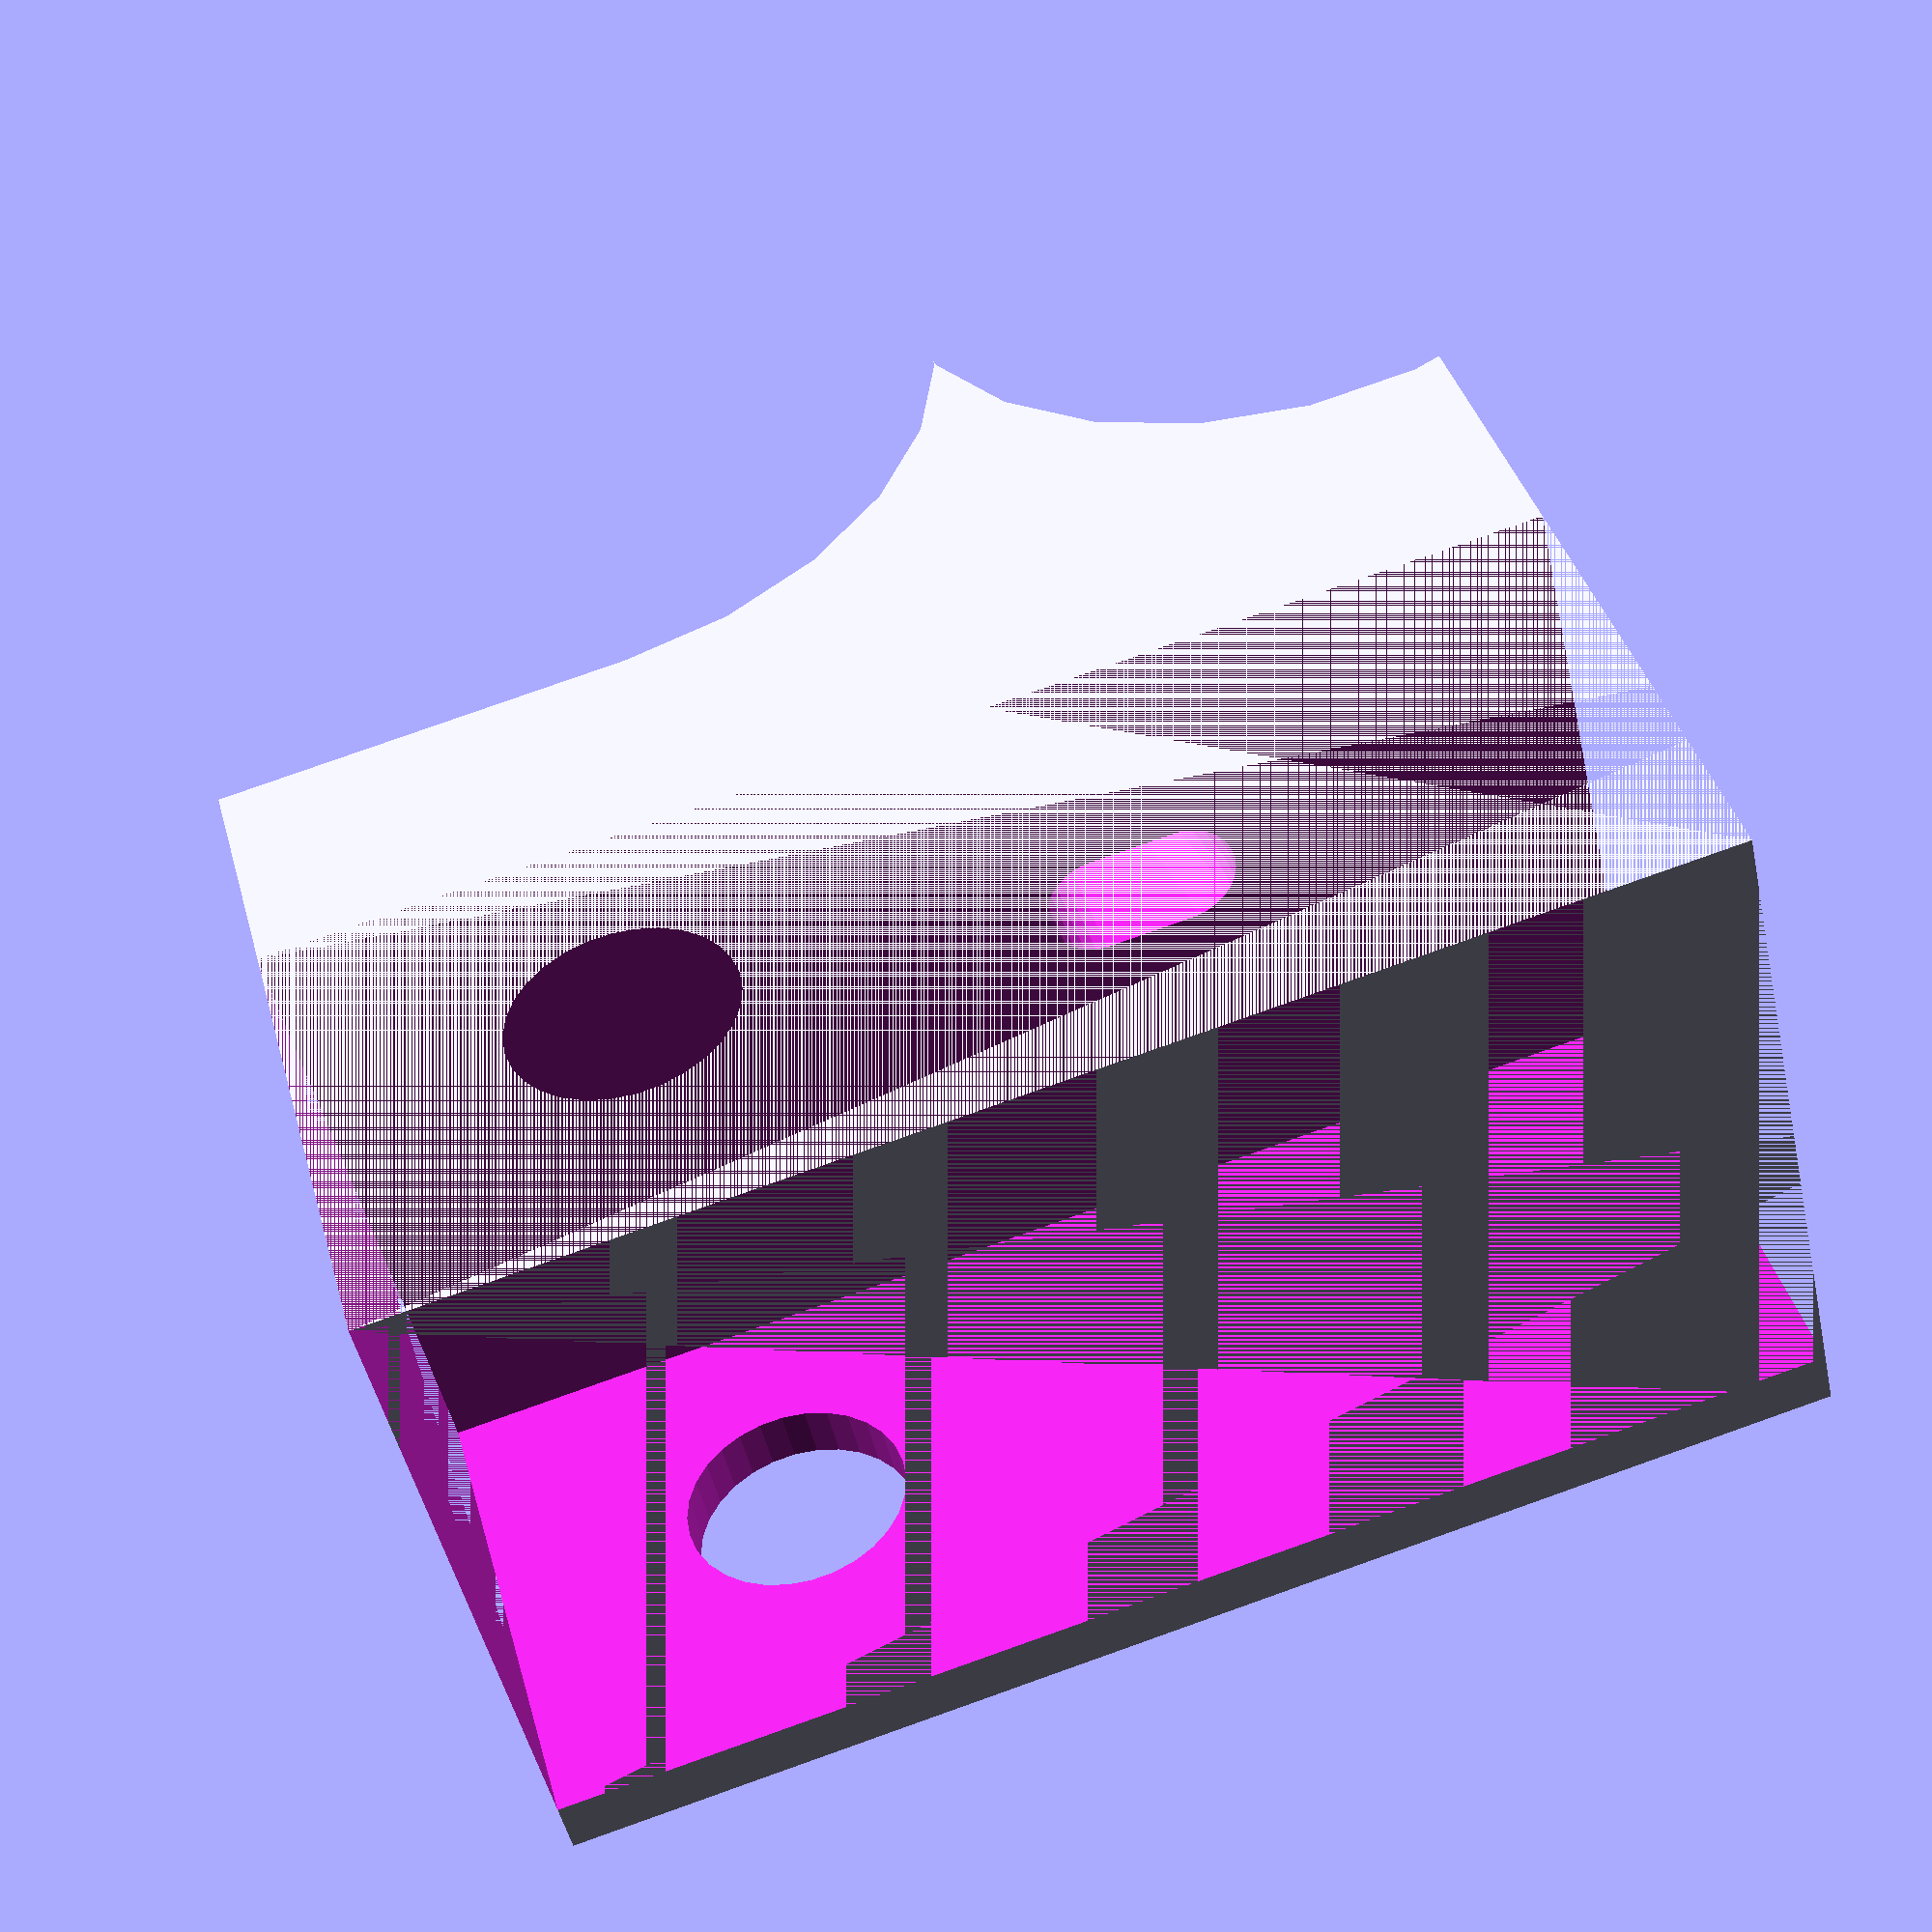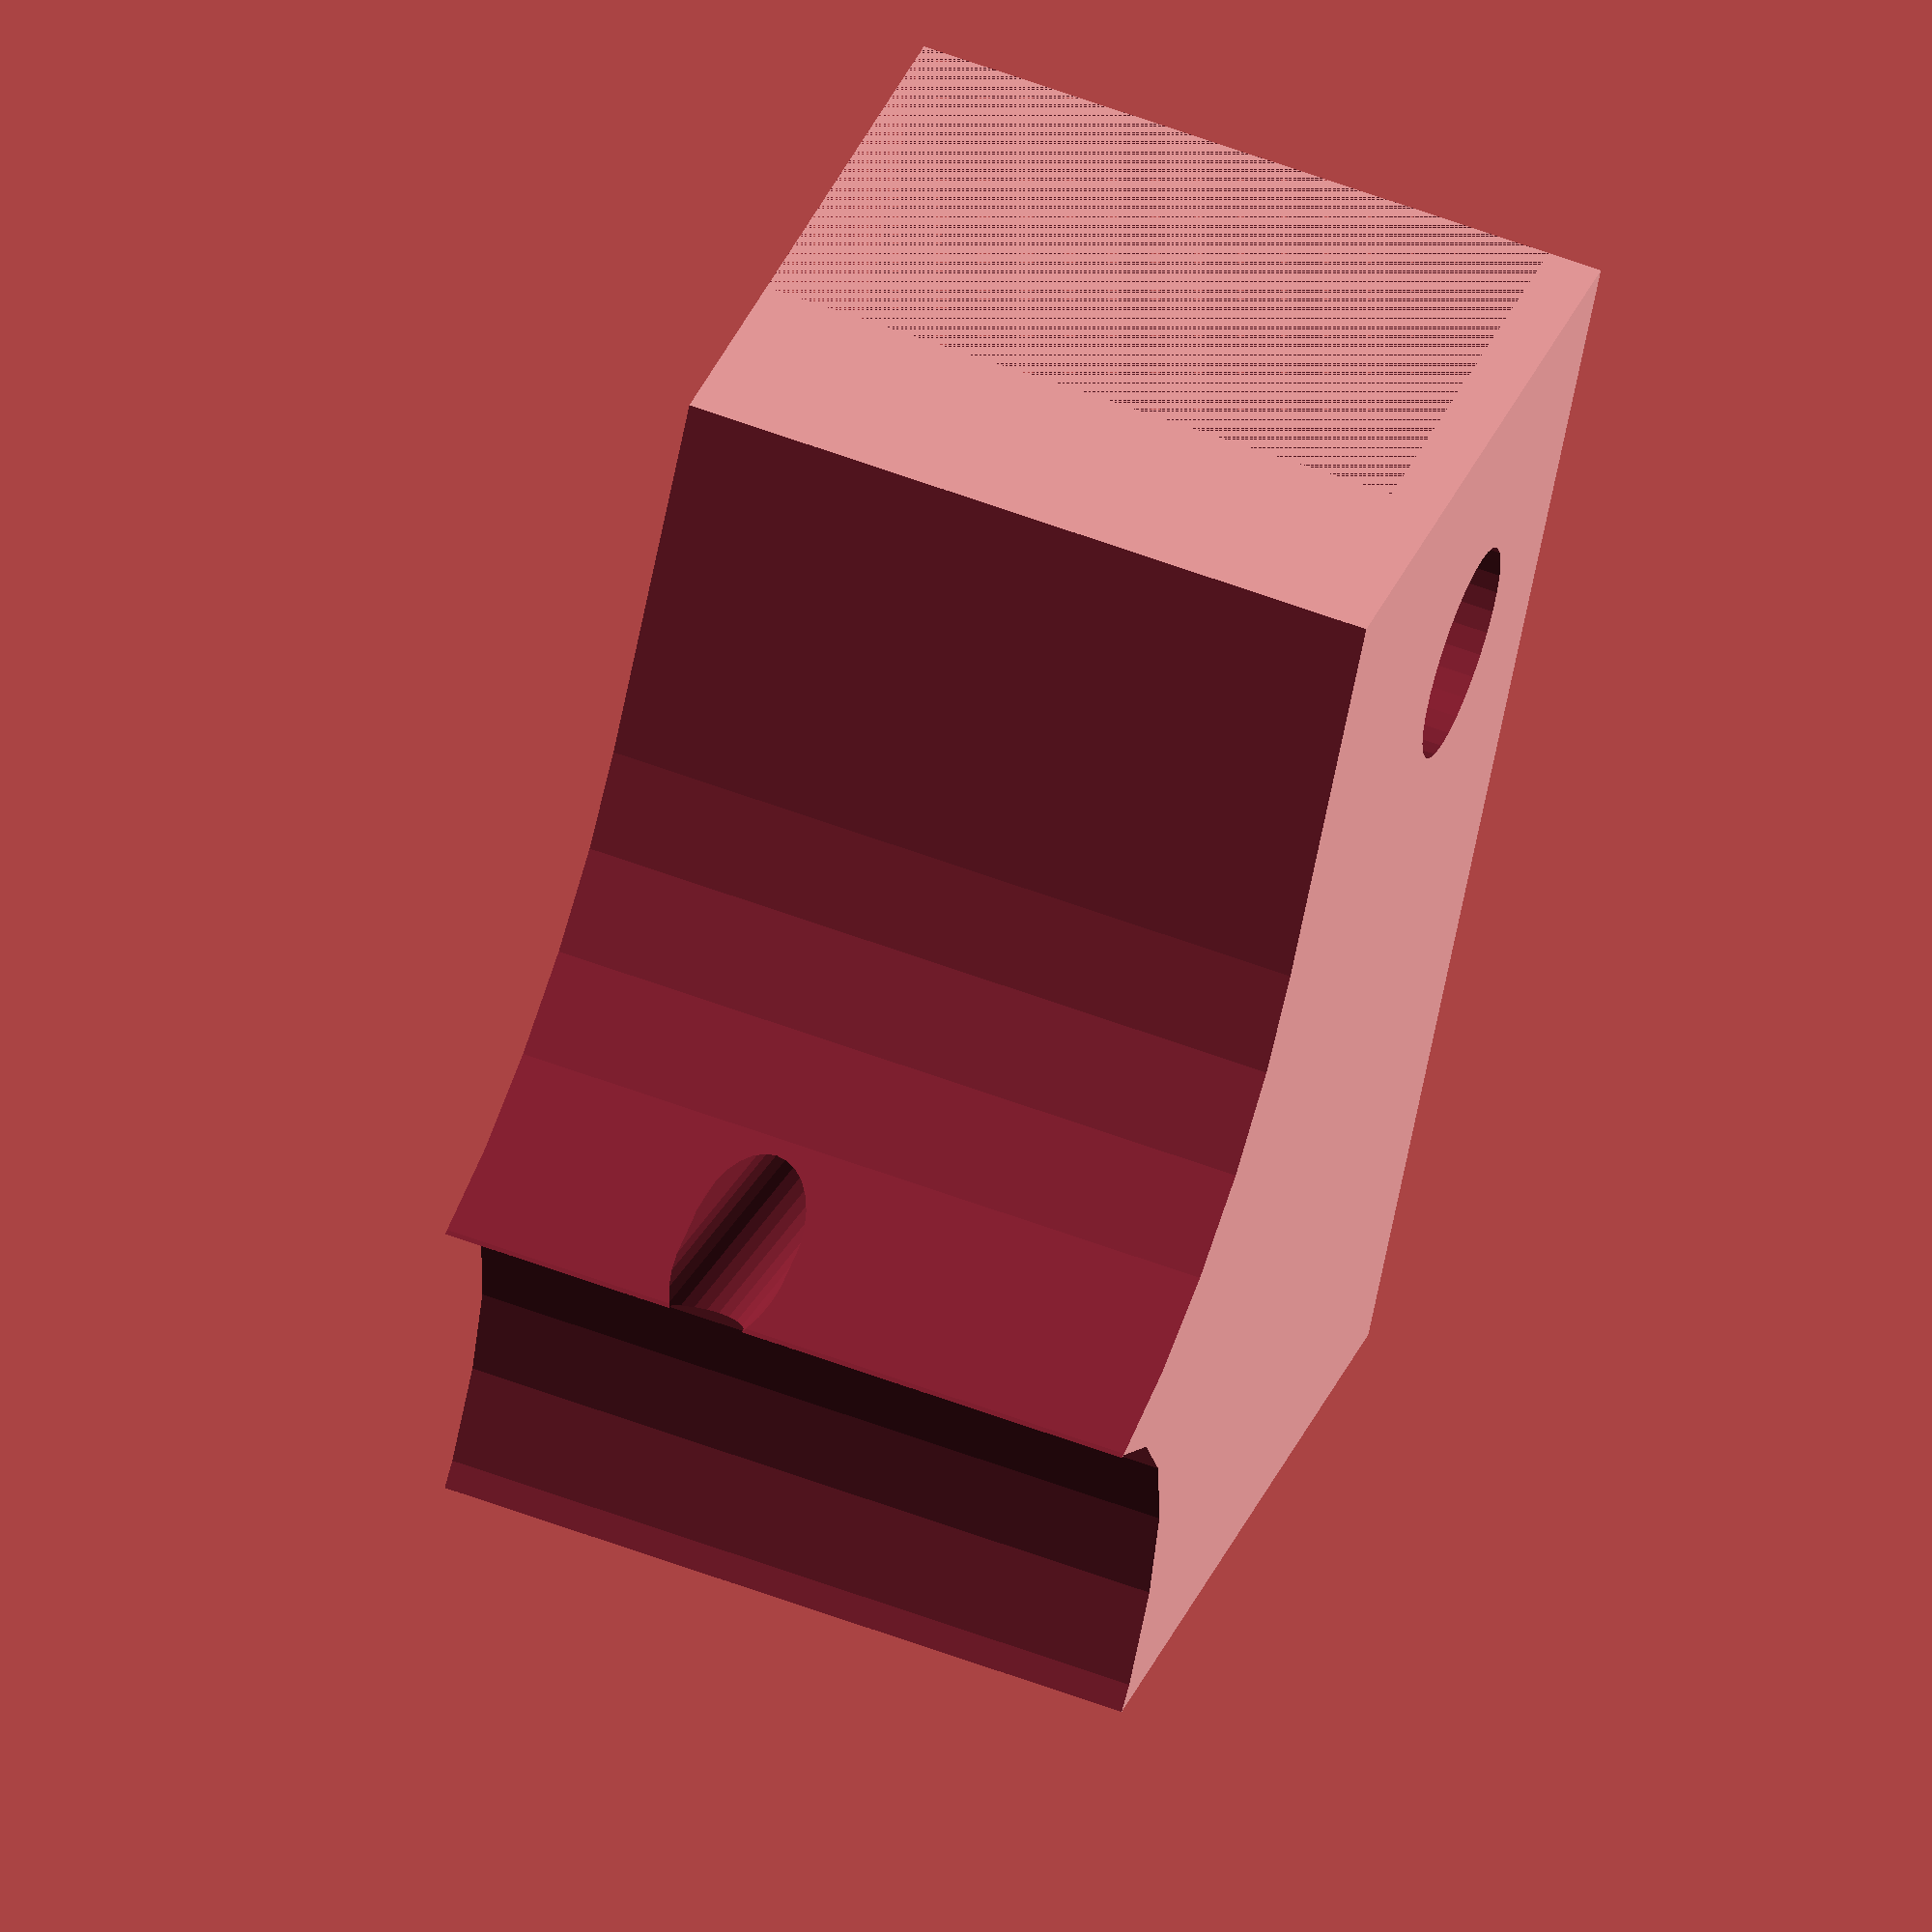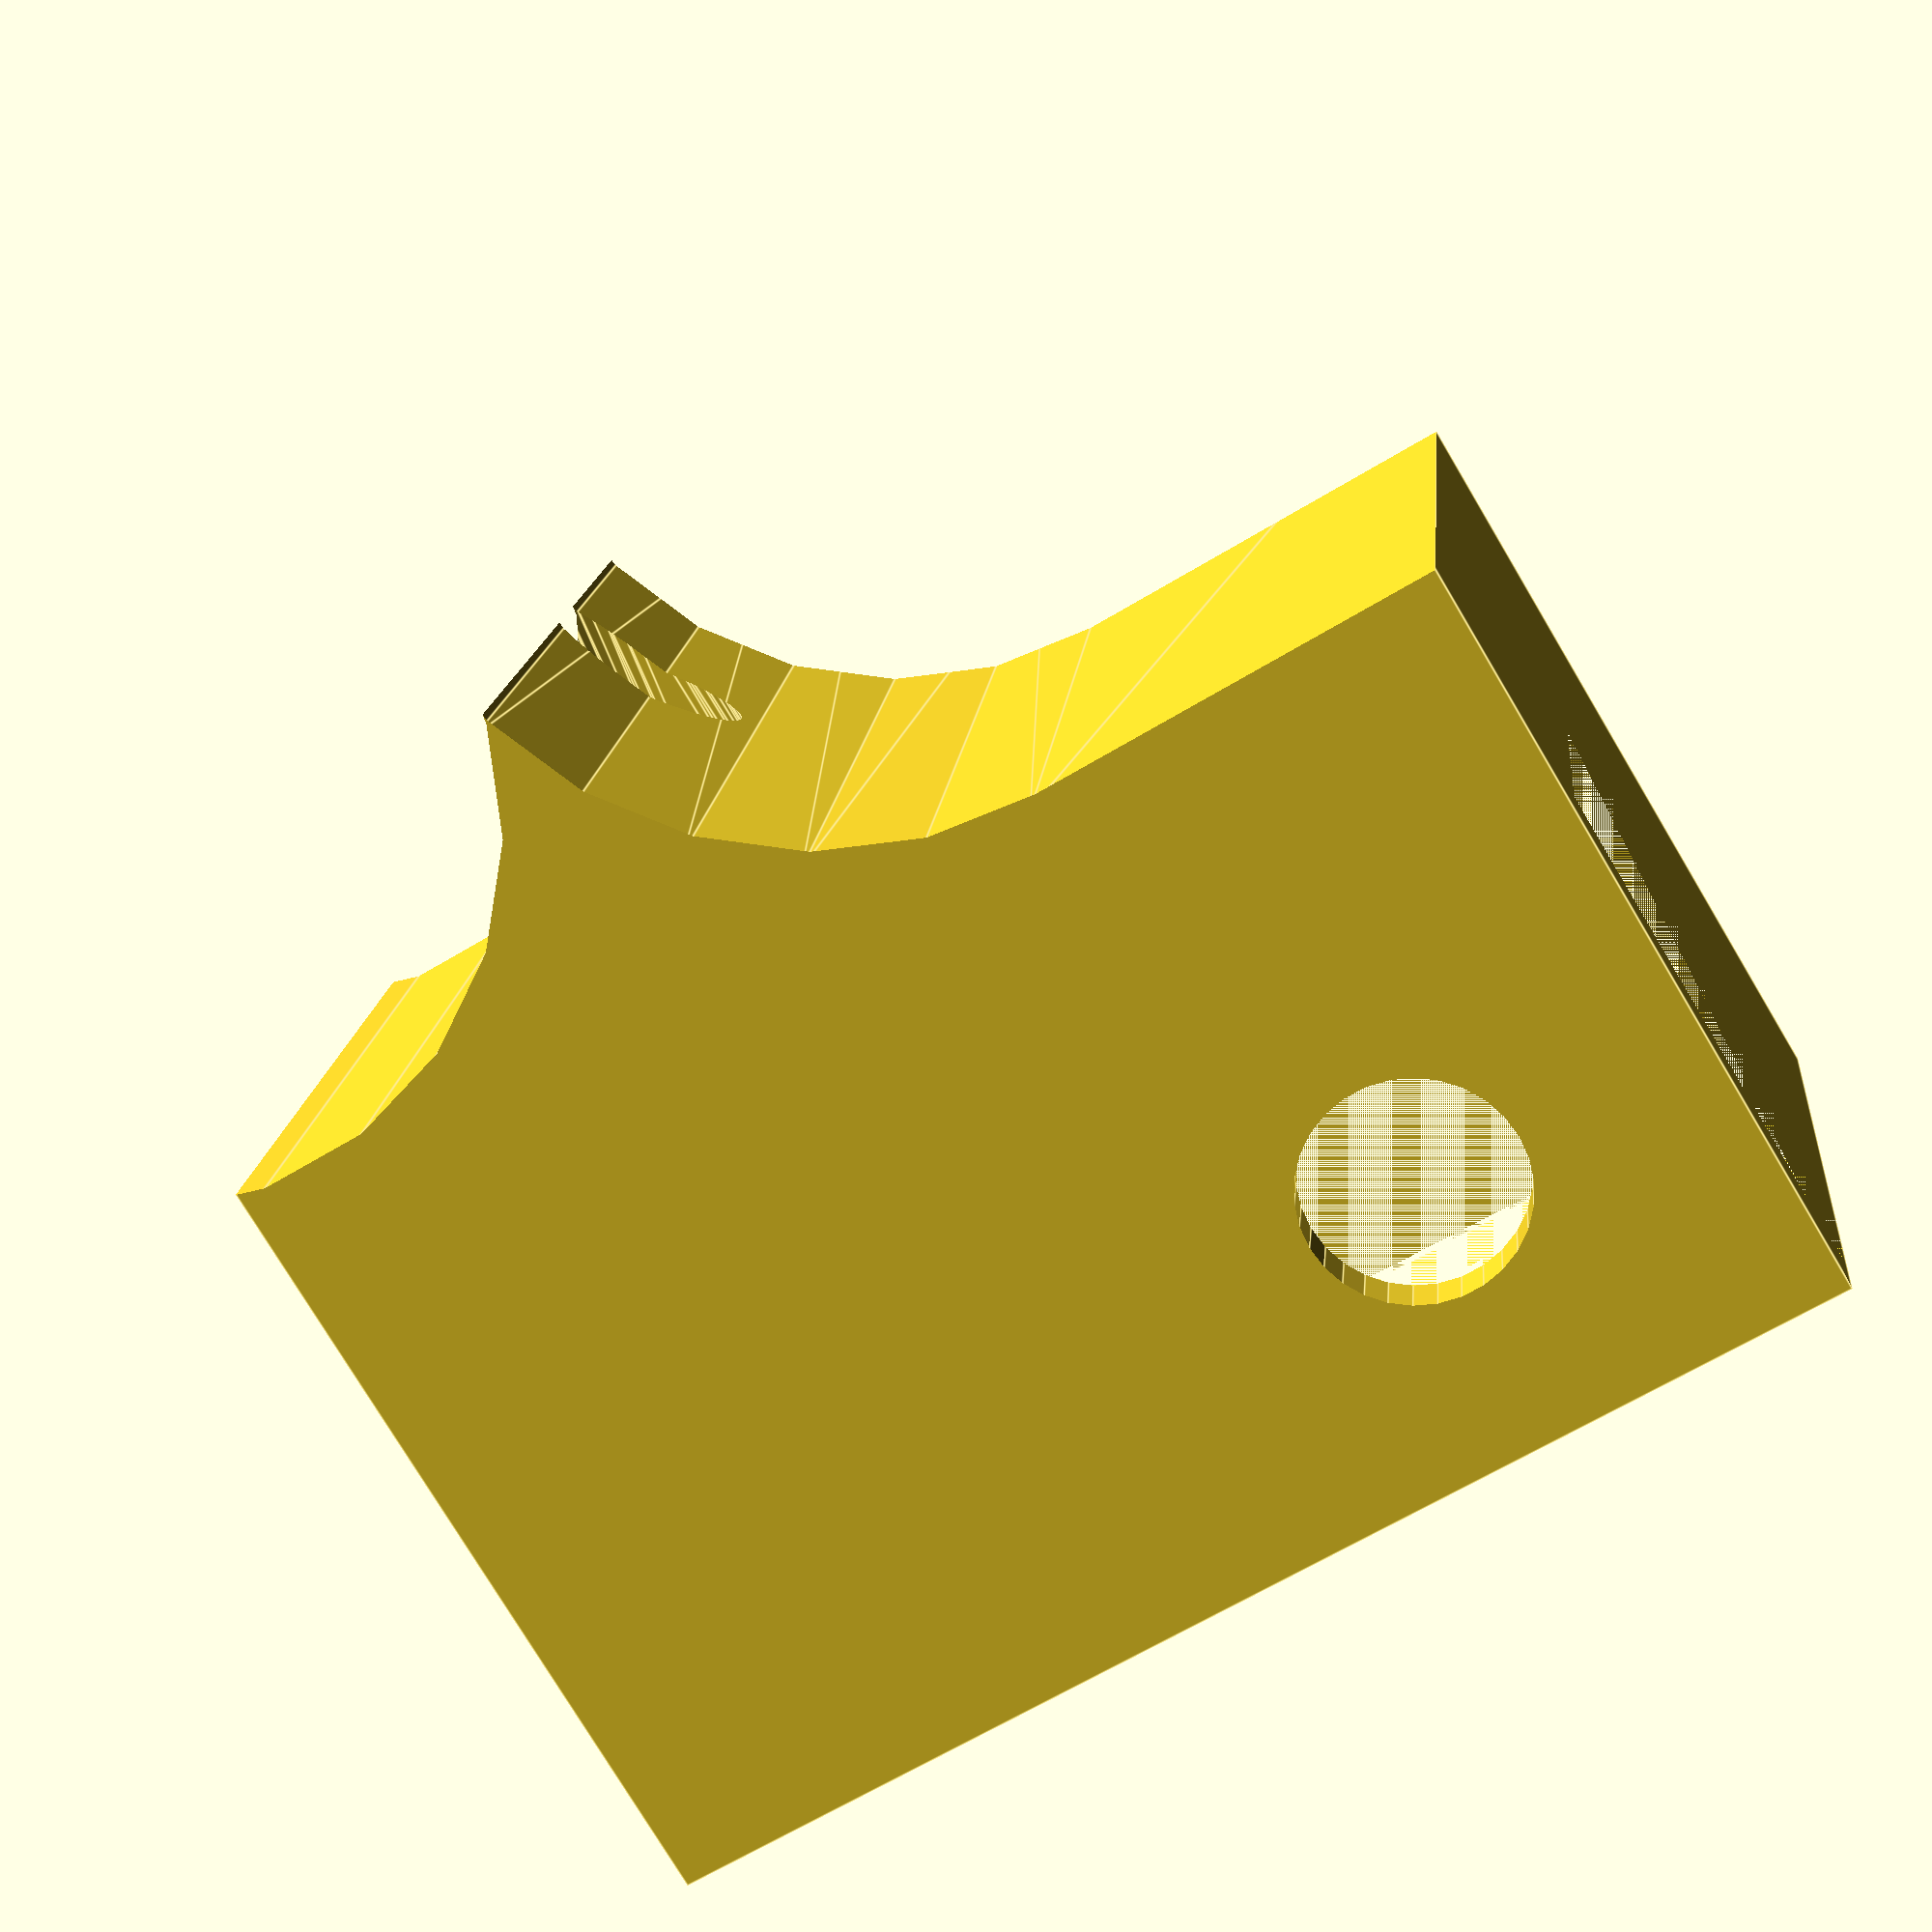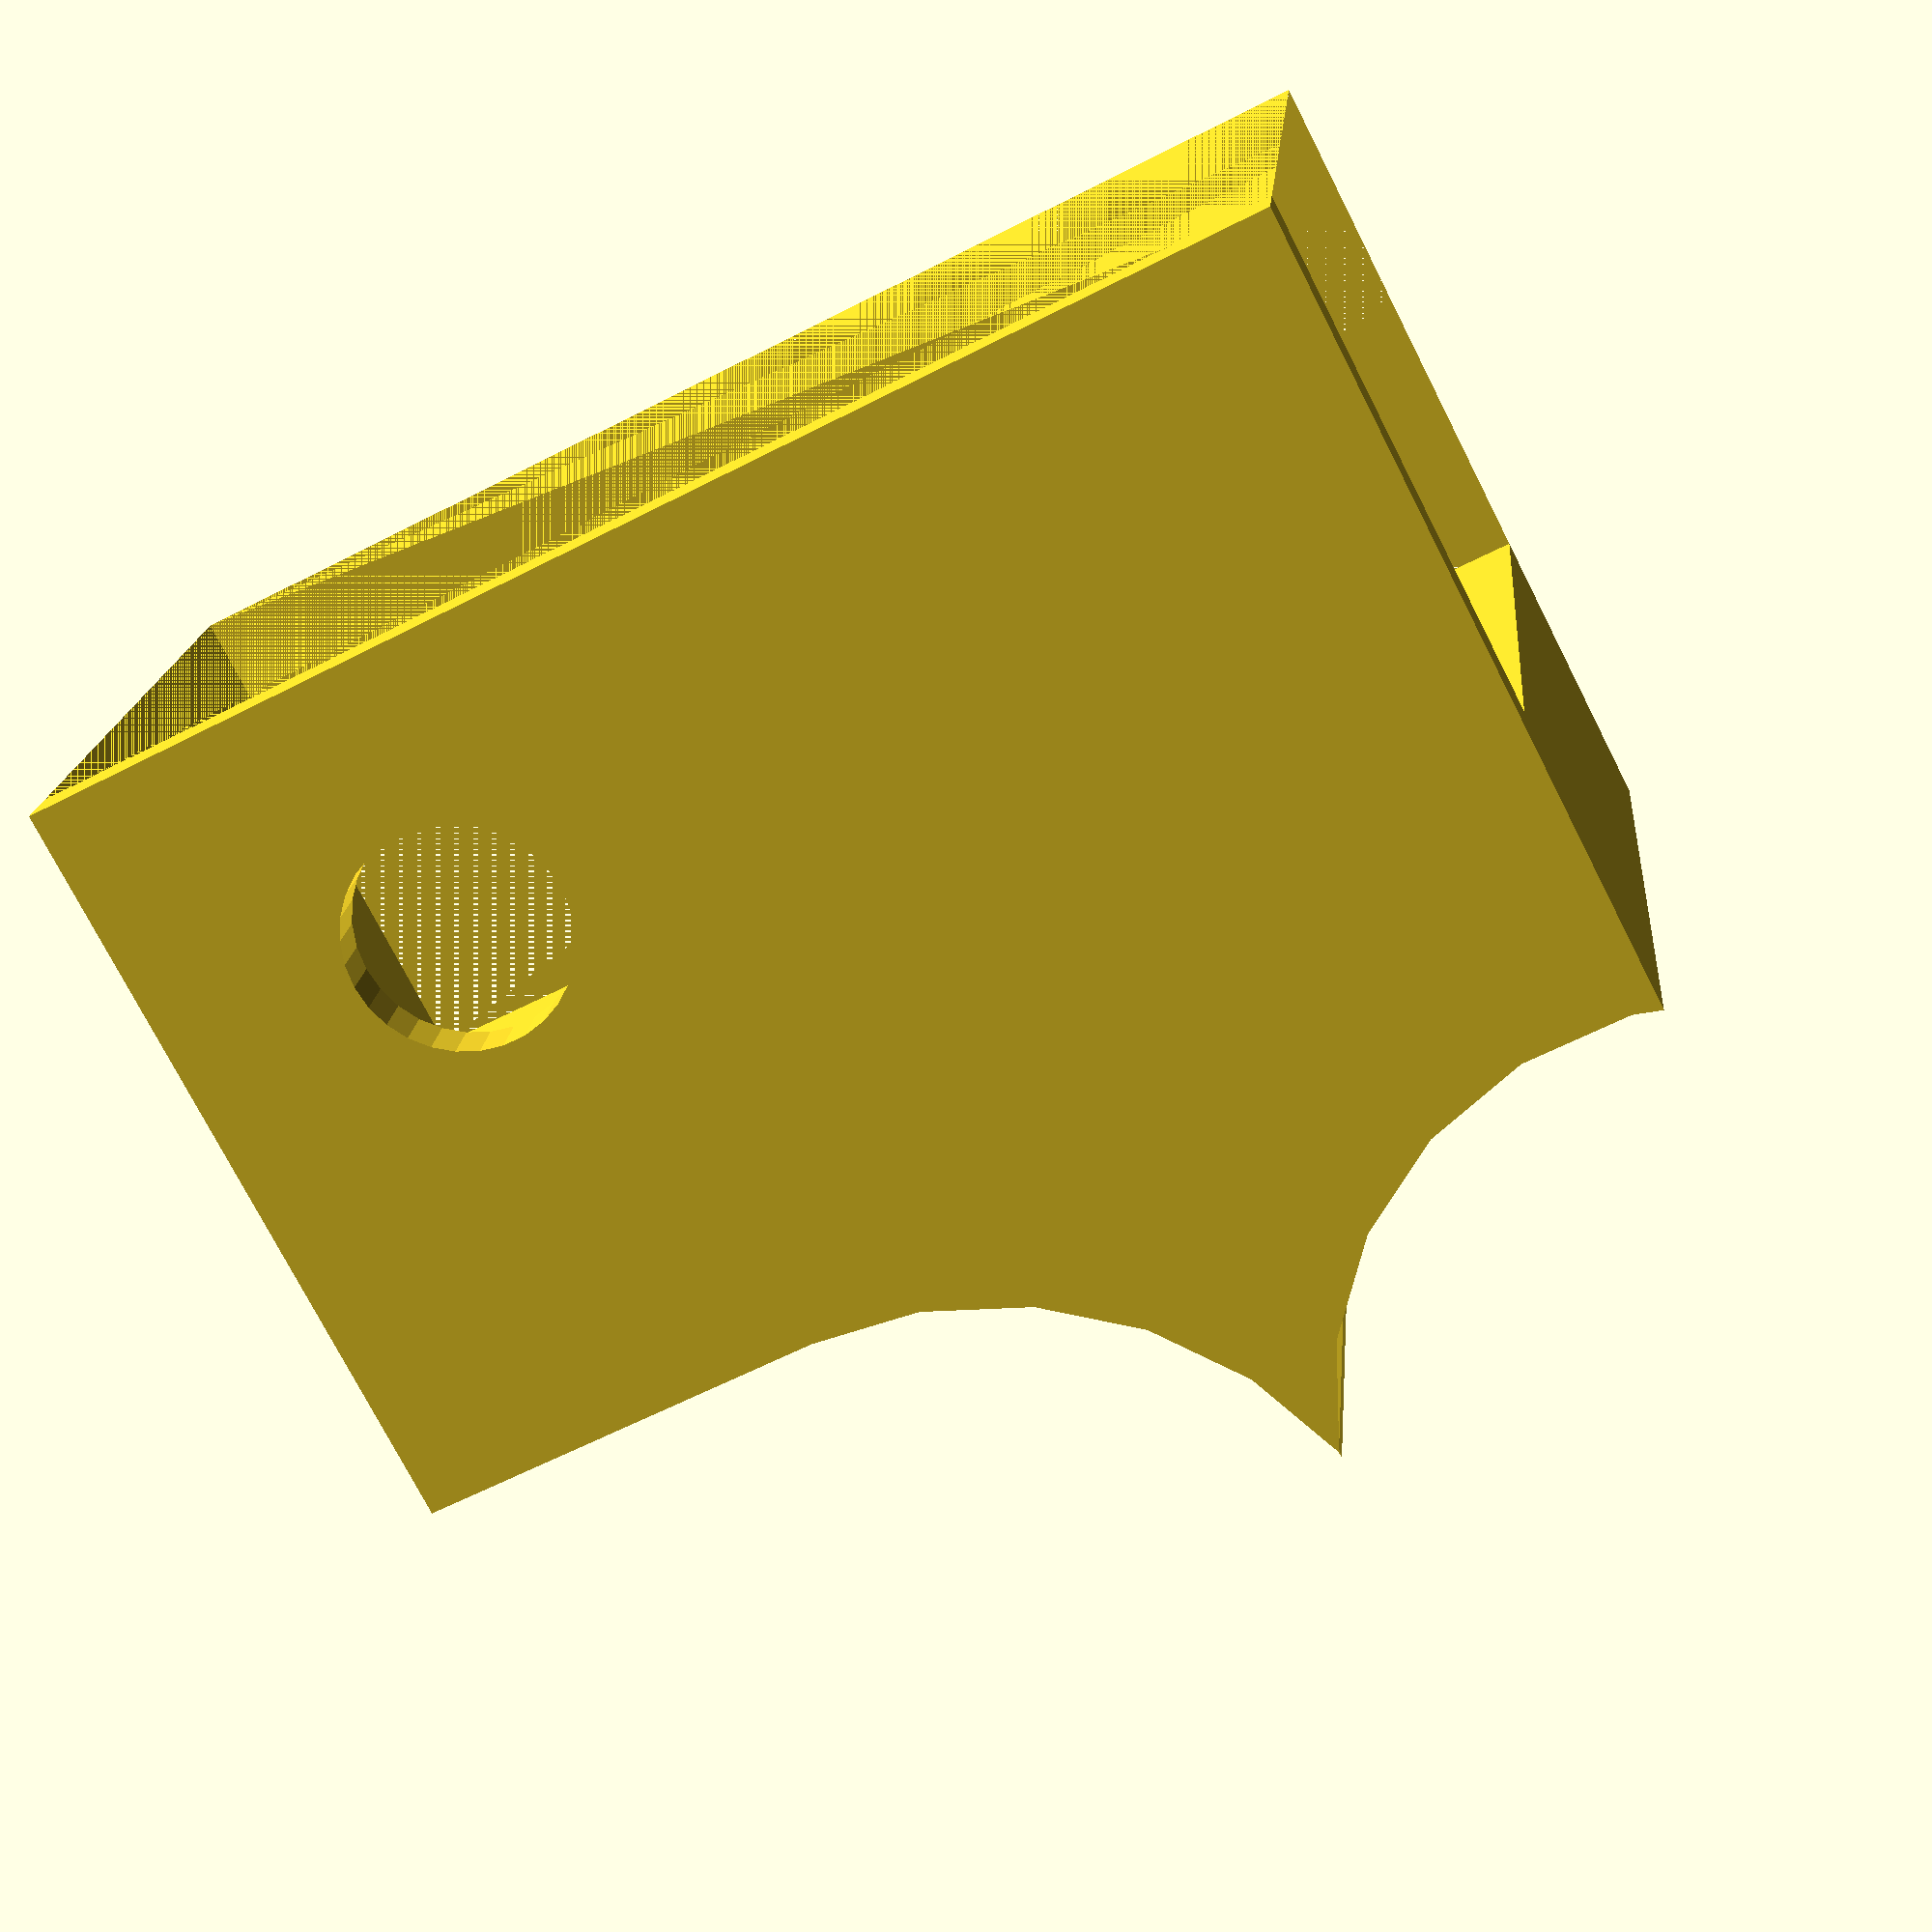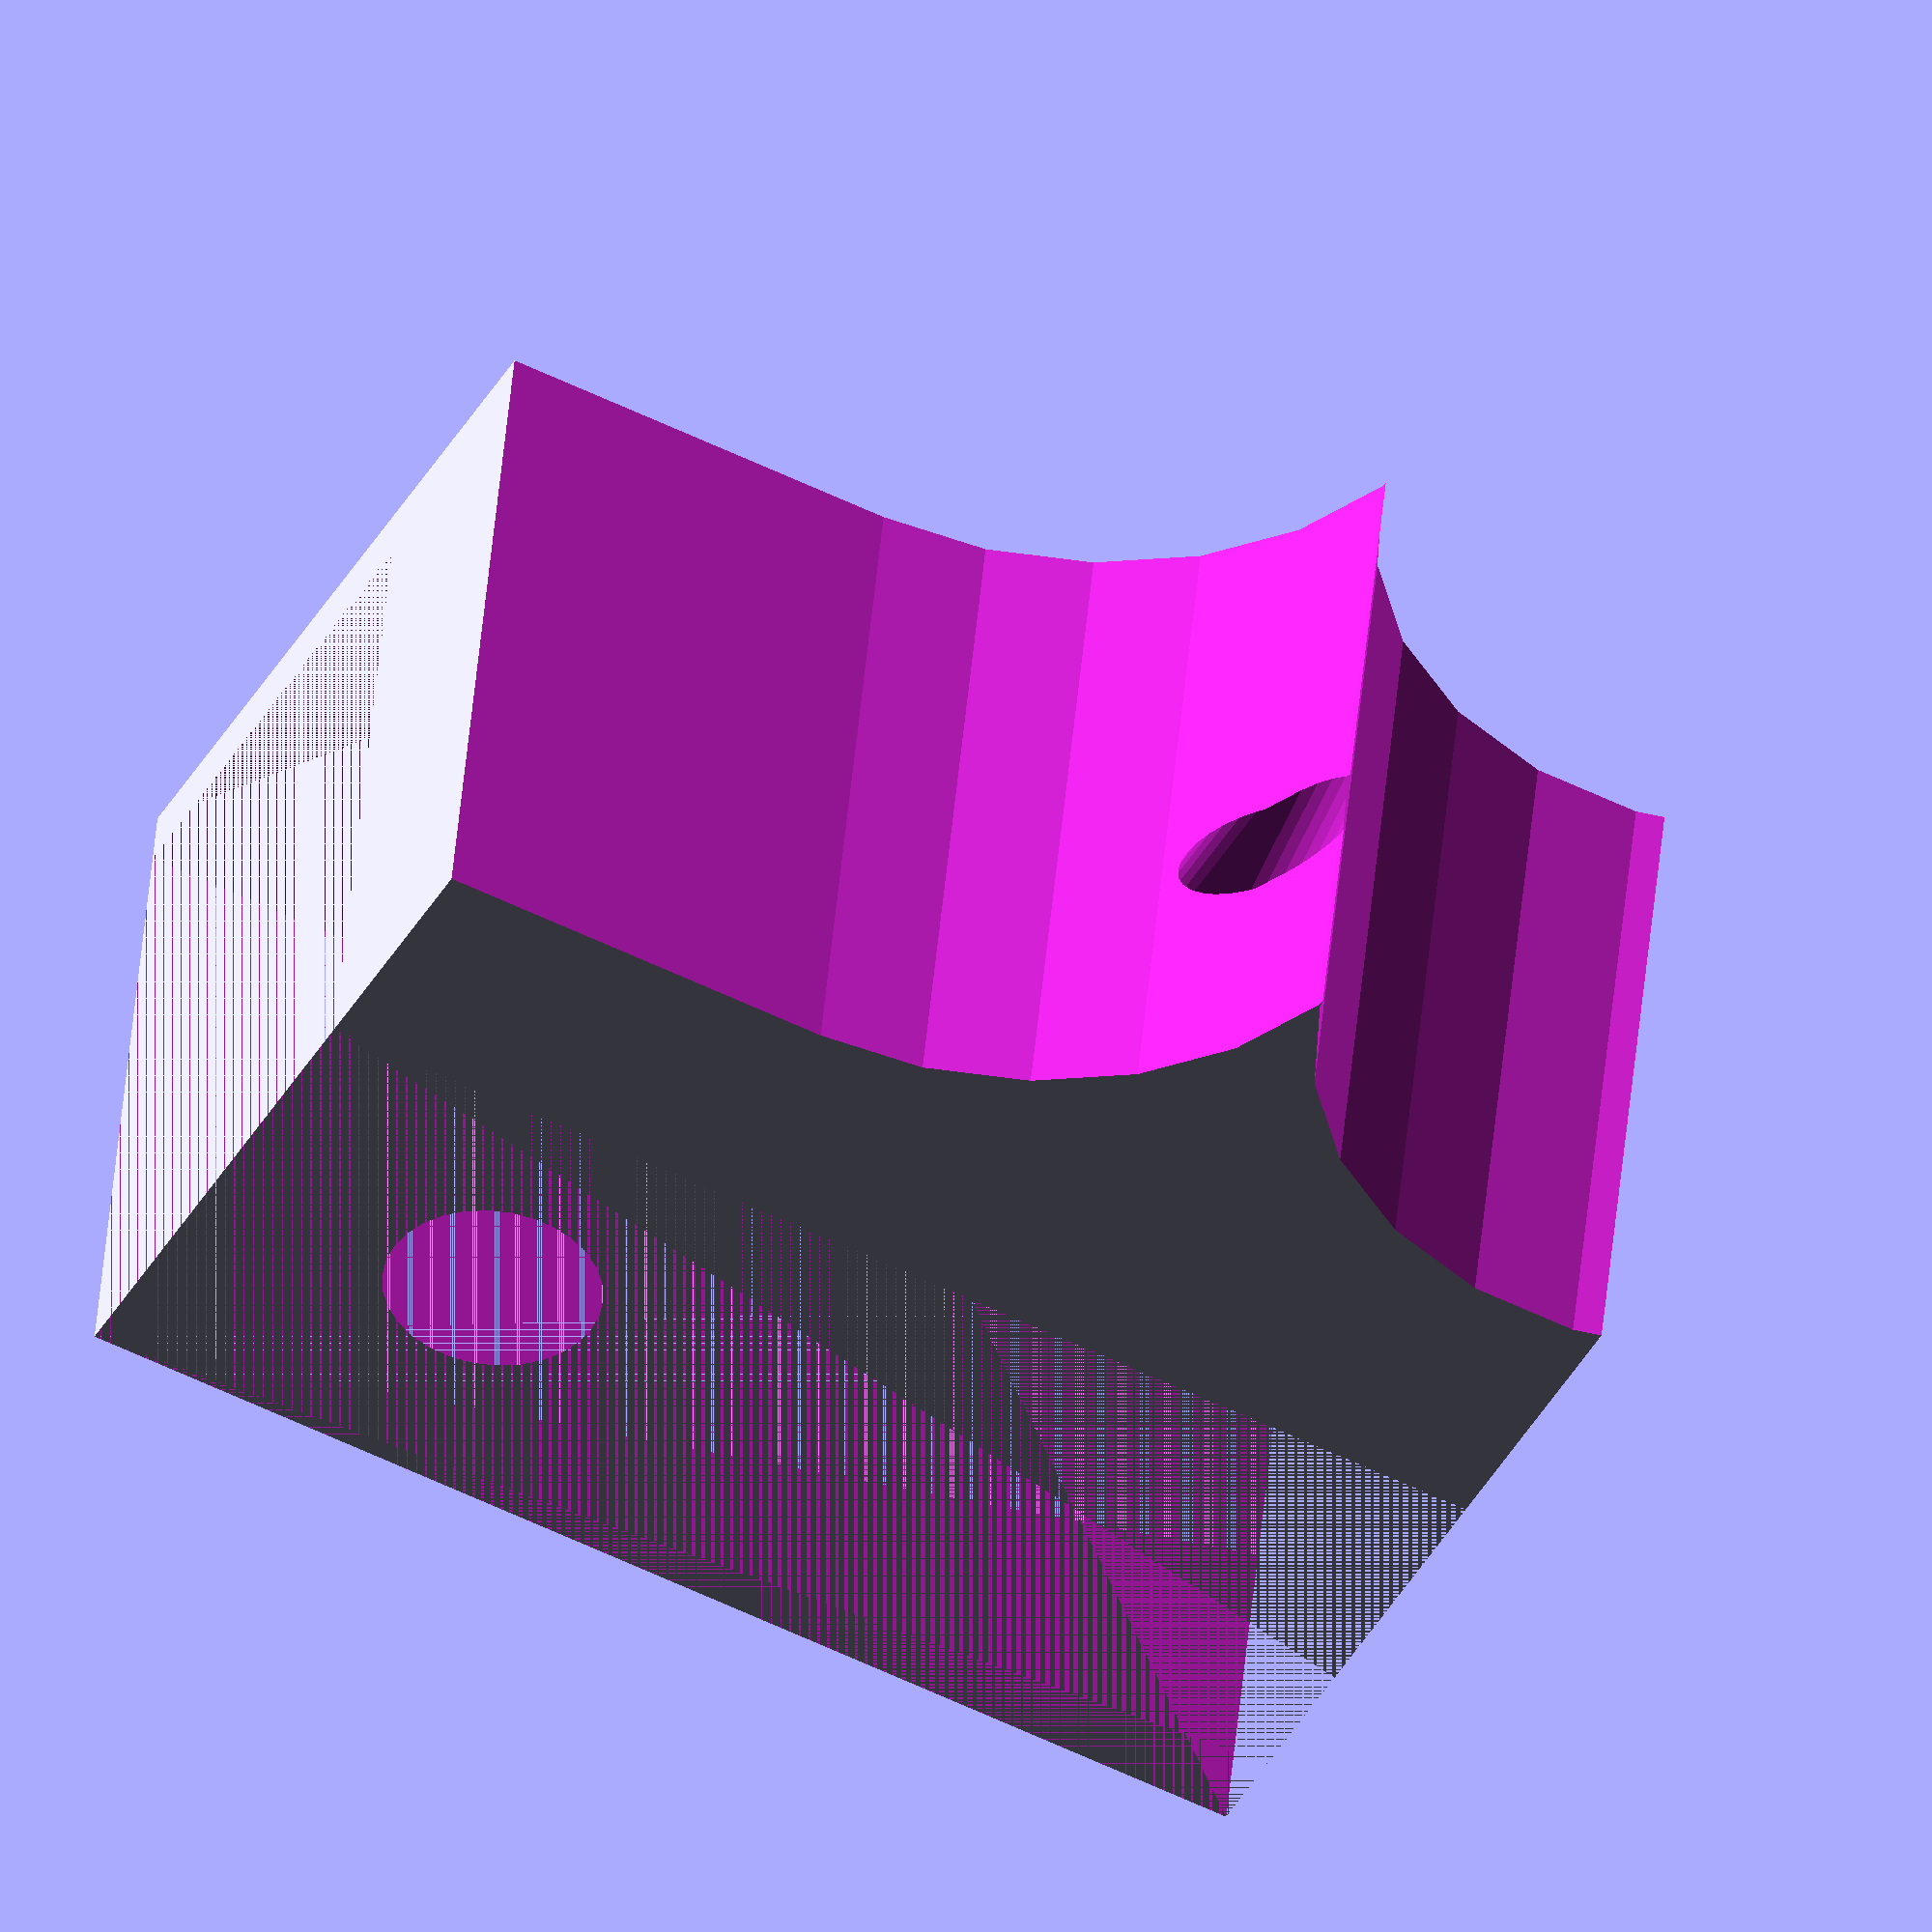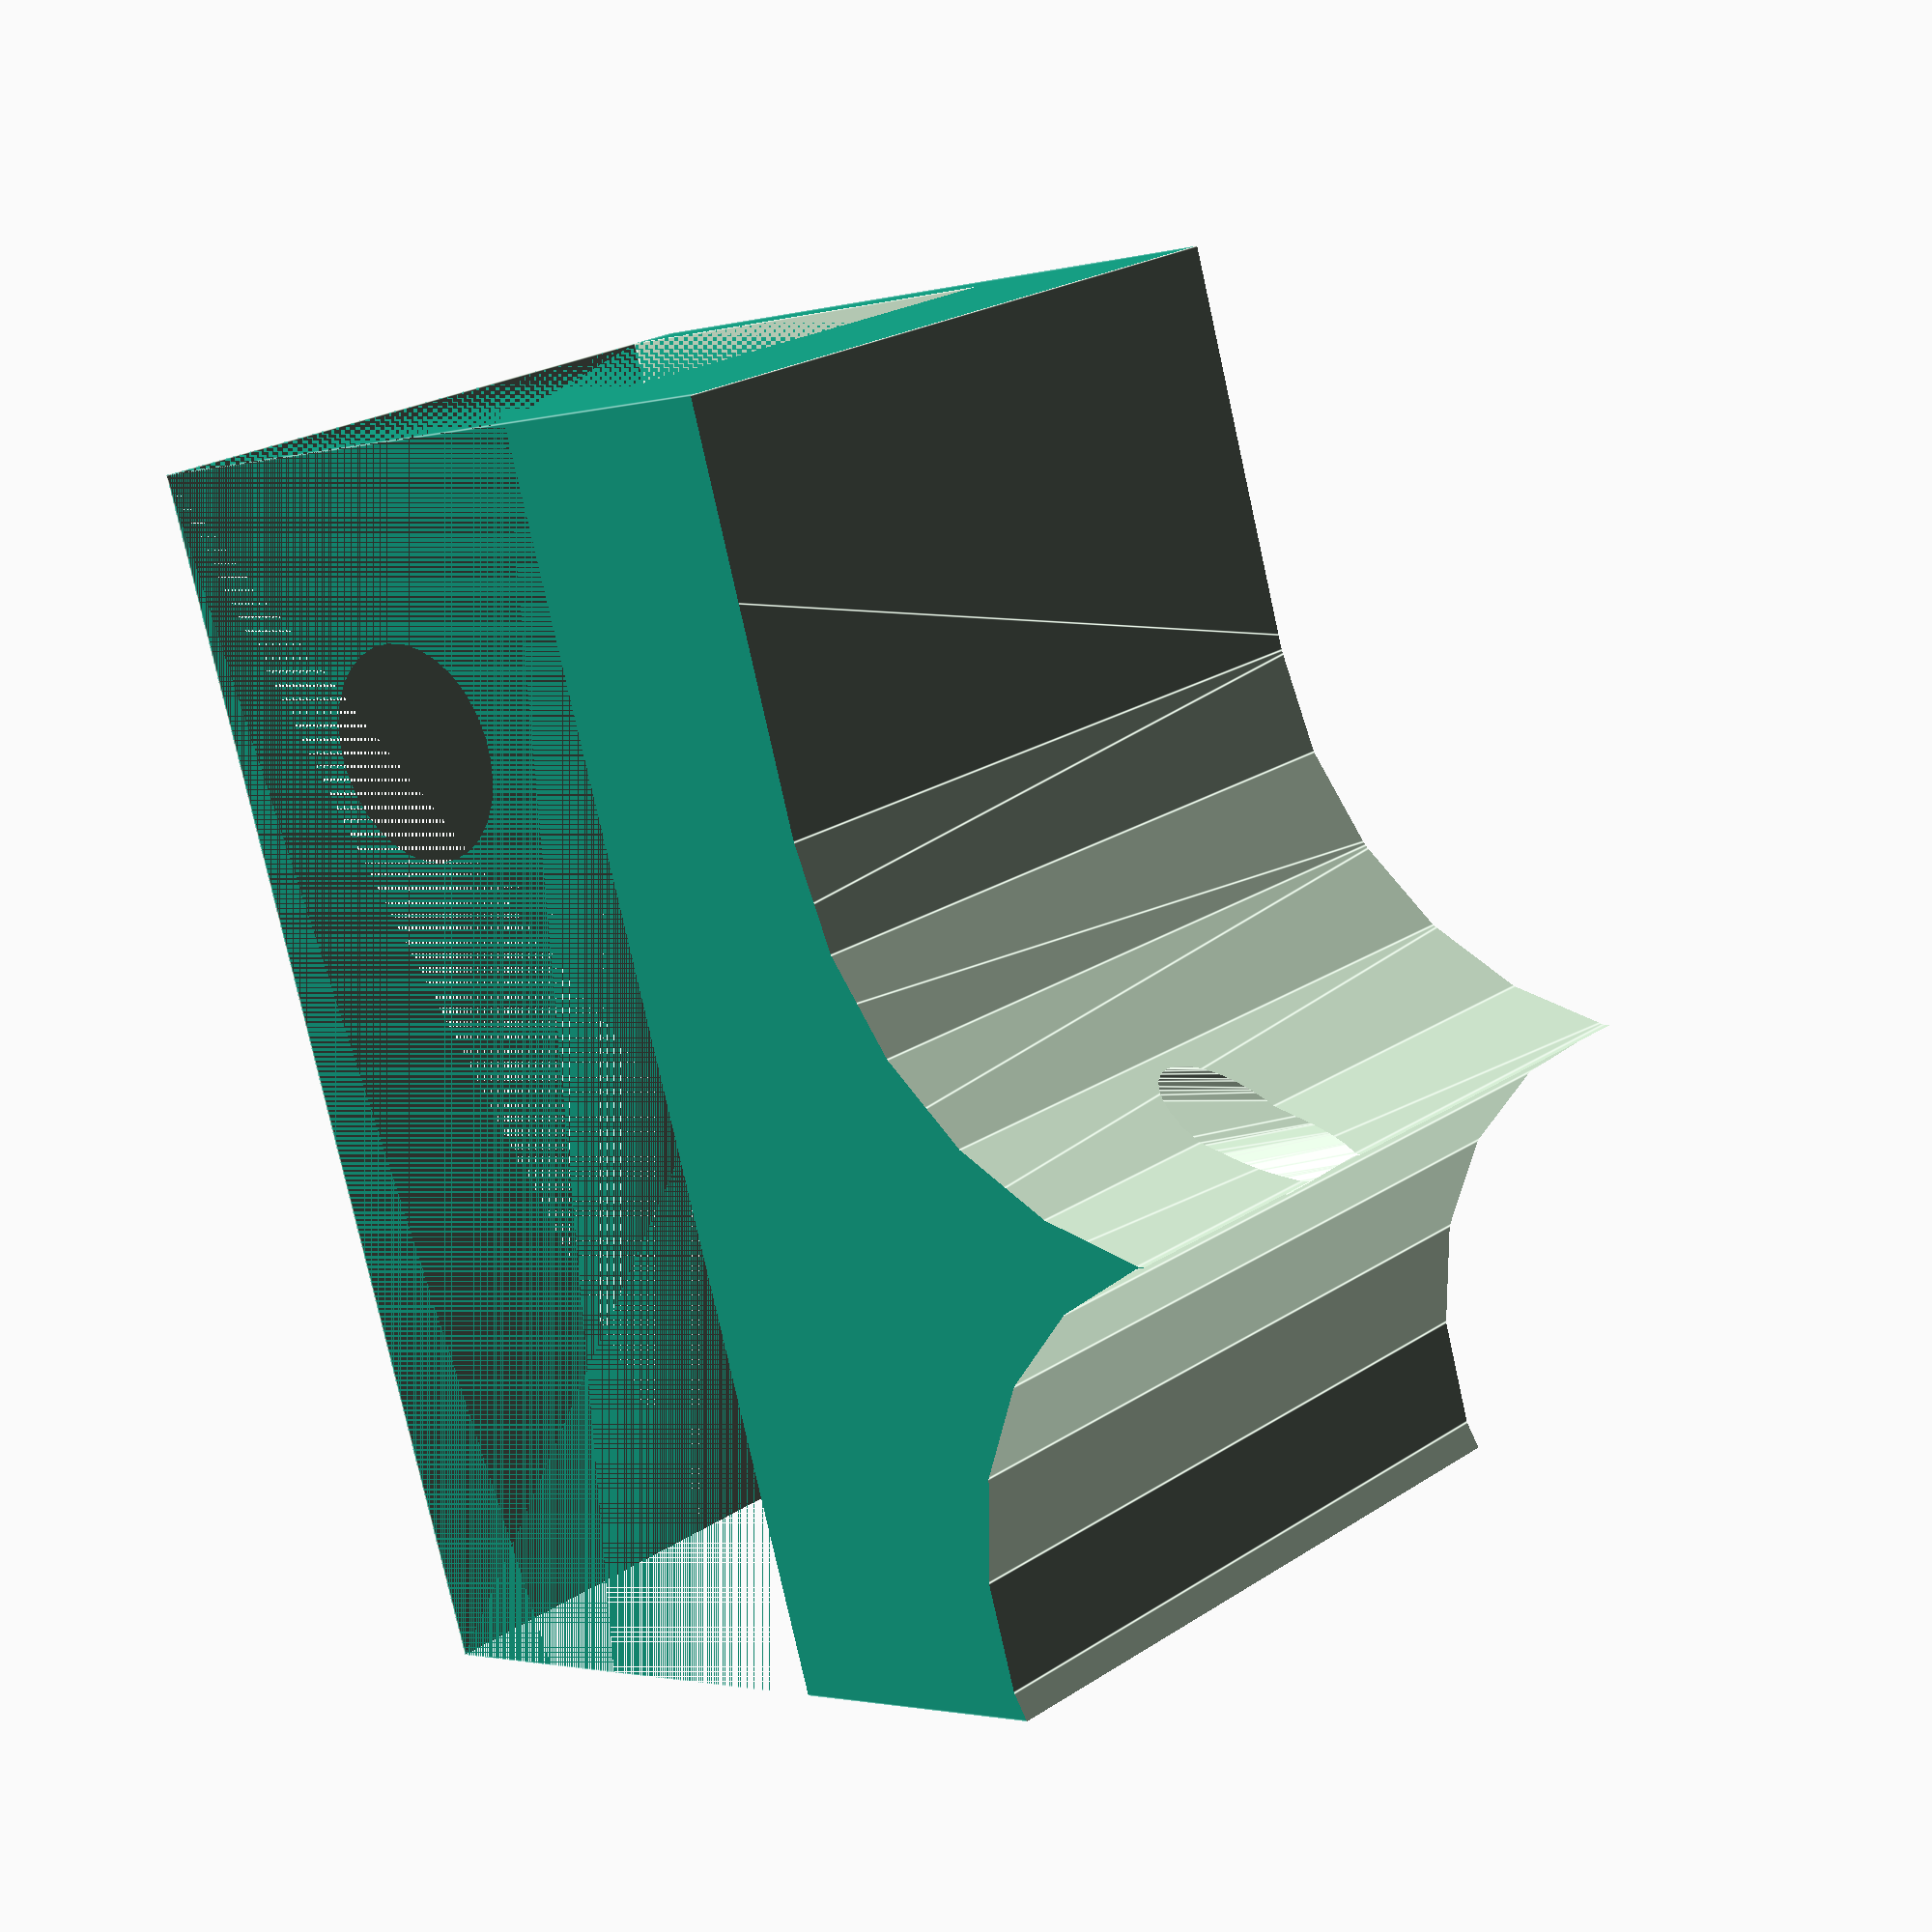
<openscad>
x = 23;
y = 21.5;
z = 13;

mk_gear_d = 12 +2;
bearing_d = 13+2;
filament_d = 2;
screw_d = 4;

trim = 2.5;
difference() {
    cube([x,y,z]);
    
    //mk gear
    translate([24-trim,y,-1]) cylinder(d=mk_gear_d,h = z*2);
    //bearing
    hull(){
        translate([10-trim,y,-1]) cylinder(d=bearing_d,h = z*2);
        translate([0,y,-1]) cylinder(d=bearing_d,h = z*2);
    }
    
    //filament
    hull(){
        translate([6+8,10,8]) rotate([90,0,0]) cylinder(d=filament_d,h = 1, $fn=30);
        translate([6+9.5,10,8]) rotate([90,0,0]) cylinder(d=filament_d,h = 1, $fn=30);
        
        translate([6+8,20,8]) rotate([90,0,0]) cylinder(d=filament_d,h = 1, $fn=30);
    }
    // mount block
    translate([0,0,1])cube([42,9.4, 12]);
    
    // screw
    translate([5.5,5,-1]) cylinder(d=screw_d,h = z*2, $fn=30);
}
</openscad>
<views>
elev=47.8 azim=344.7 roll=12.2 proj=p view=solid
elev=118.3 azim=238.9 roll=69.4 proj=o view=solid
elev=343.9 azim=31.0 roll=185.4 proj=p view=edges
elev=341.8 azim=207.1 roll=184.9 proj=p view=wireframe
elev=134.0 azim=207.4 roll=175.0 proj=o view=wireframe
elev=157.4 azim=253.3 roll=138.6 proj=p view=edges
</views>
